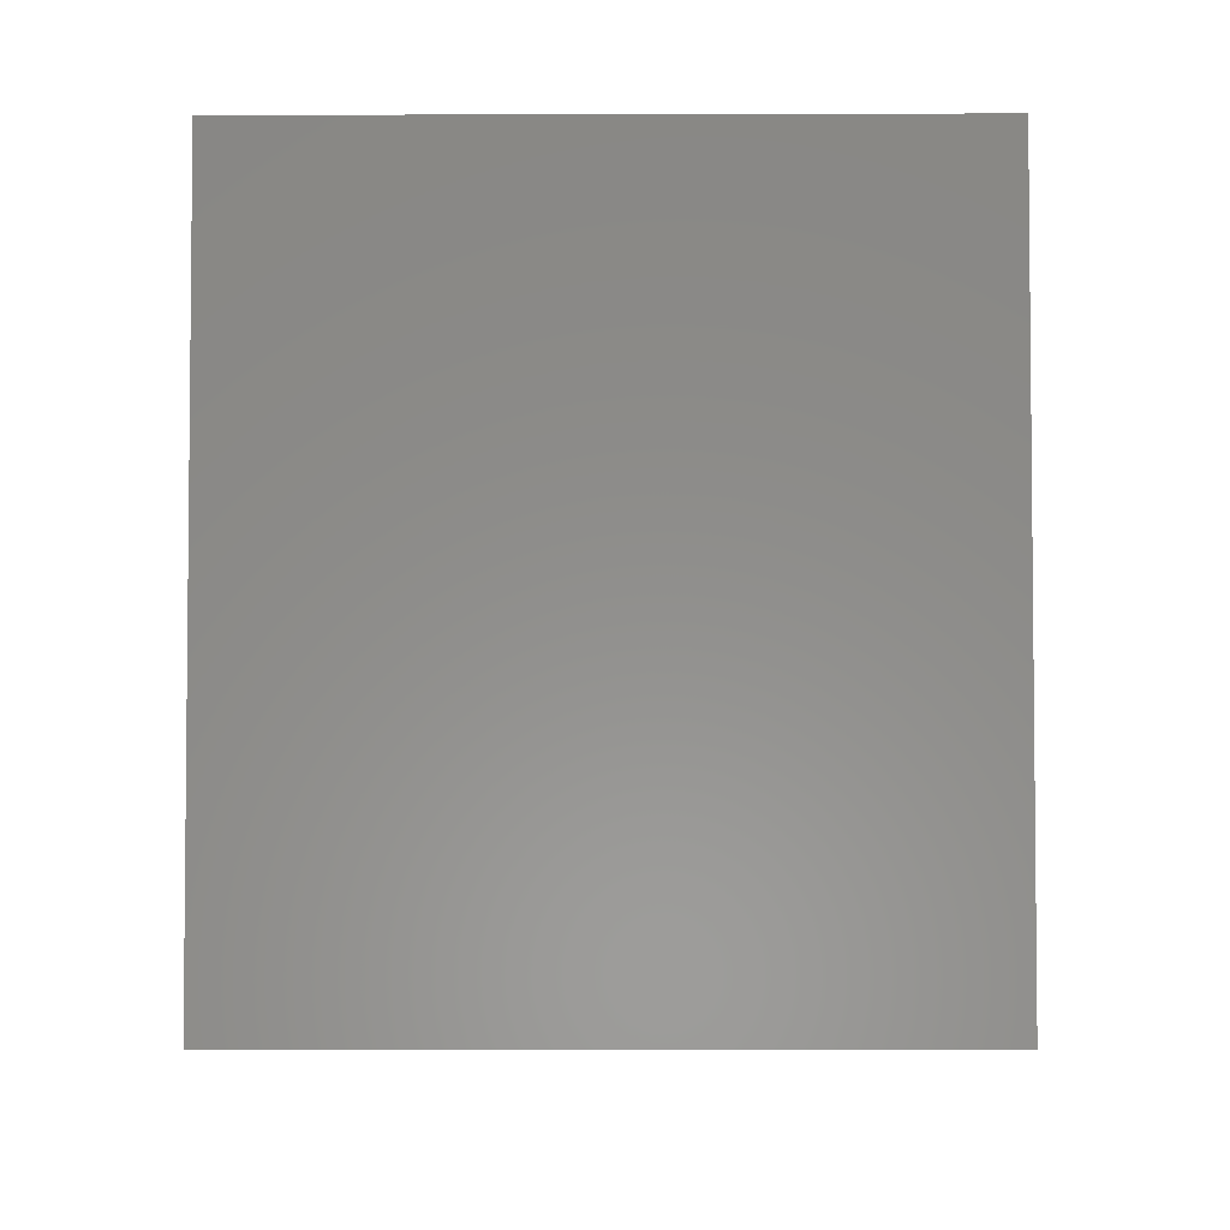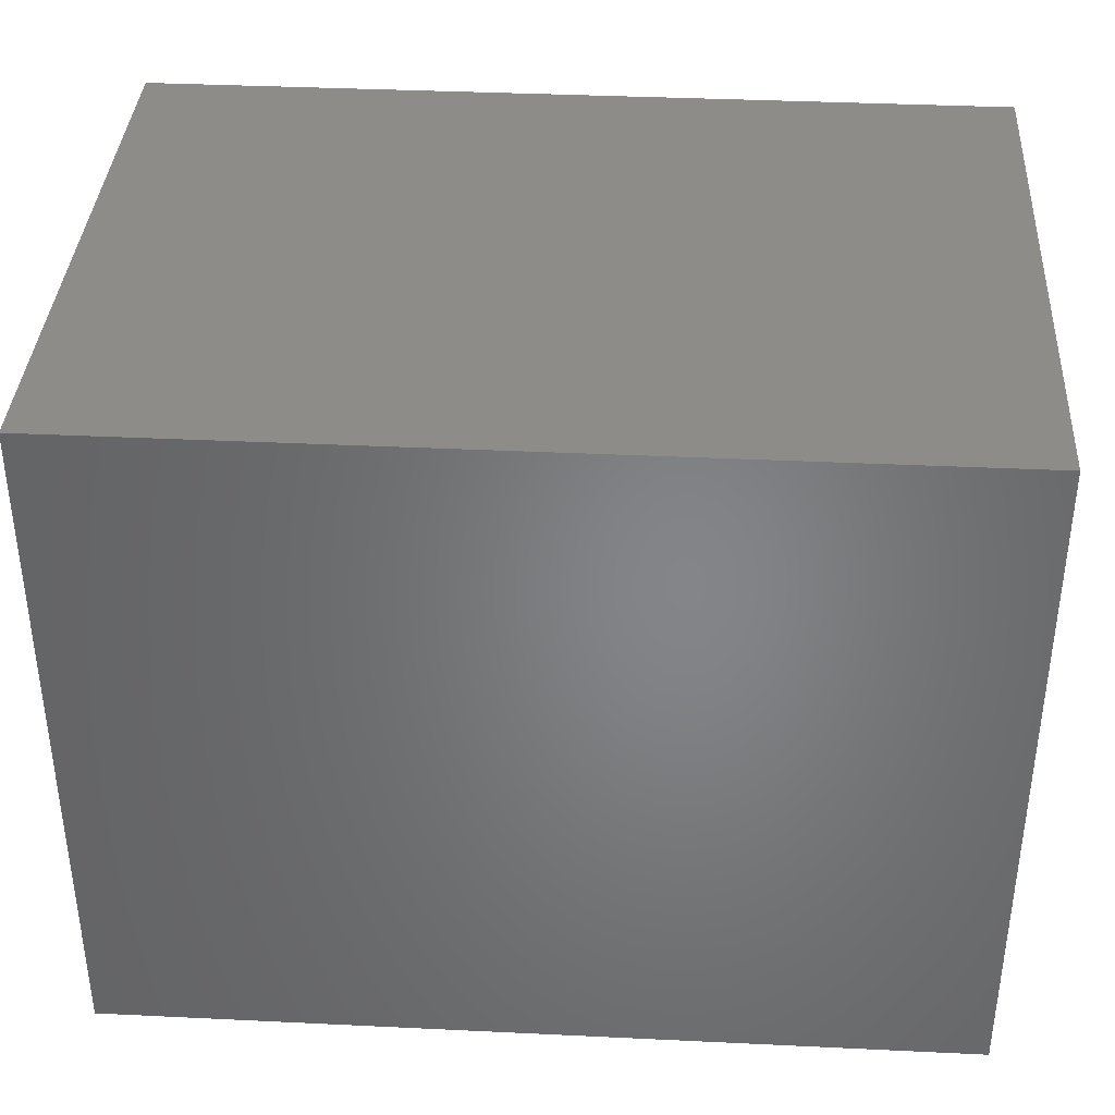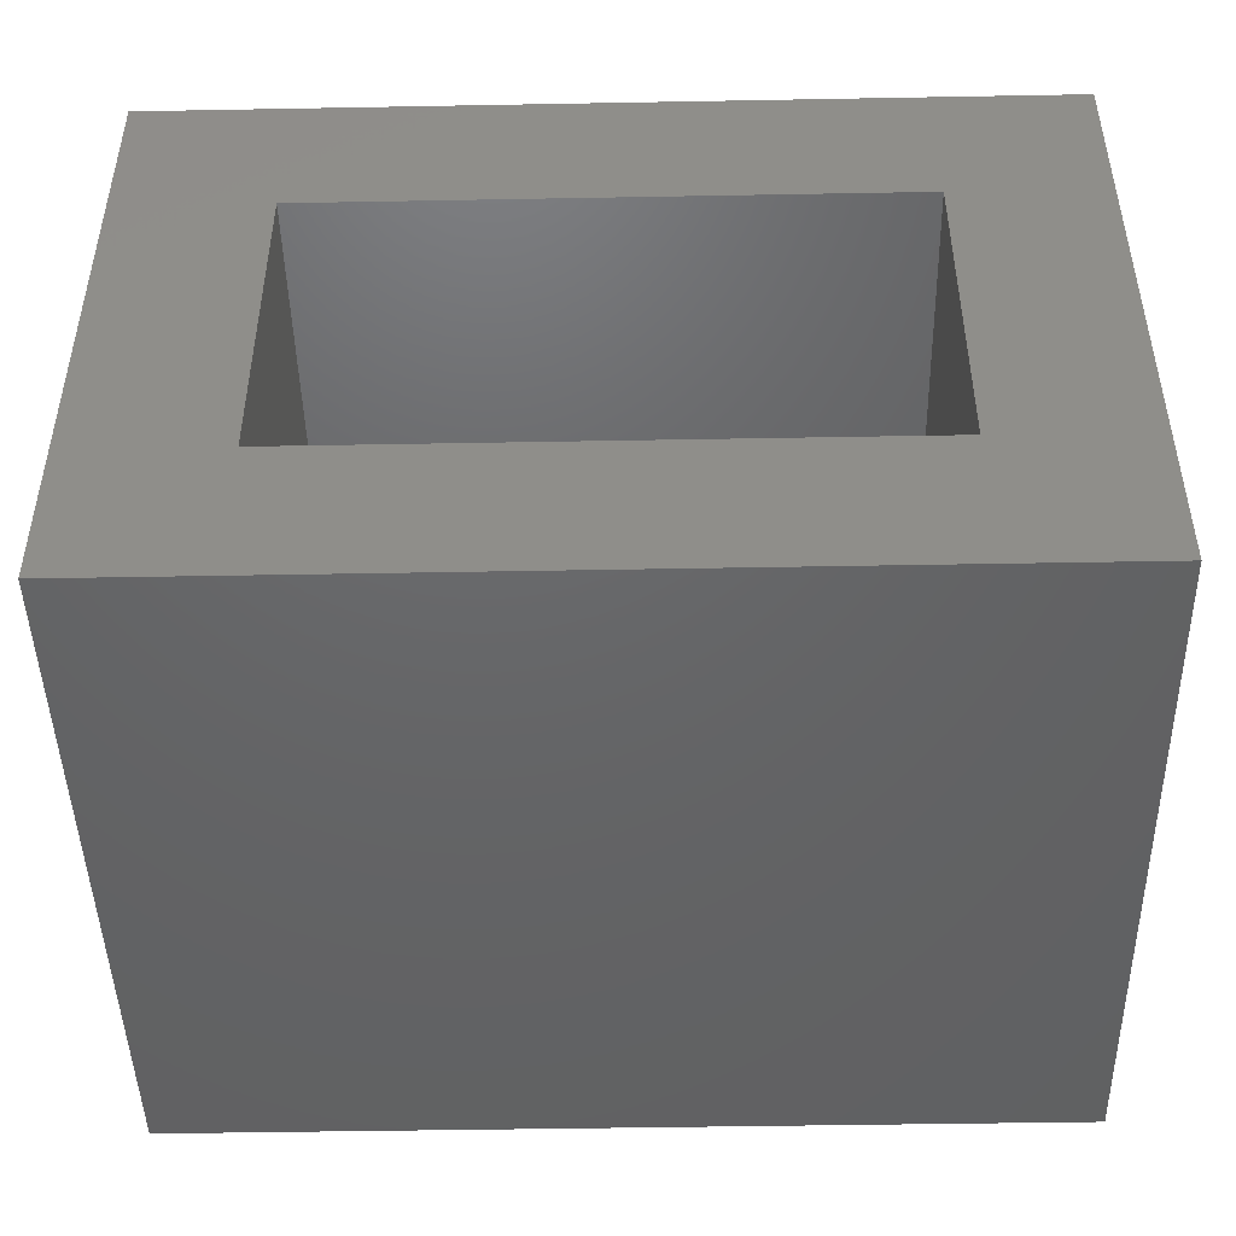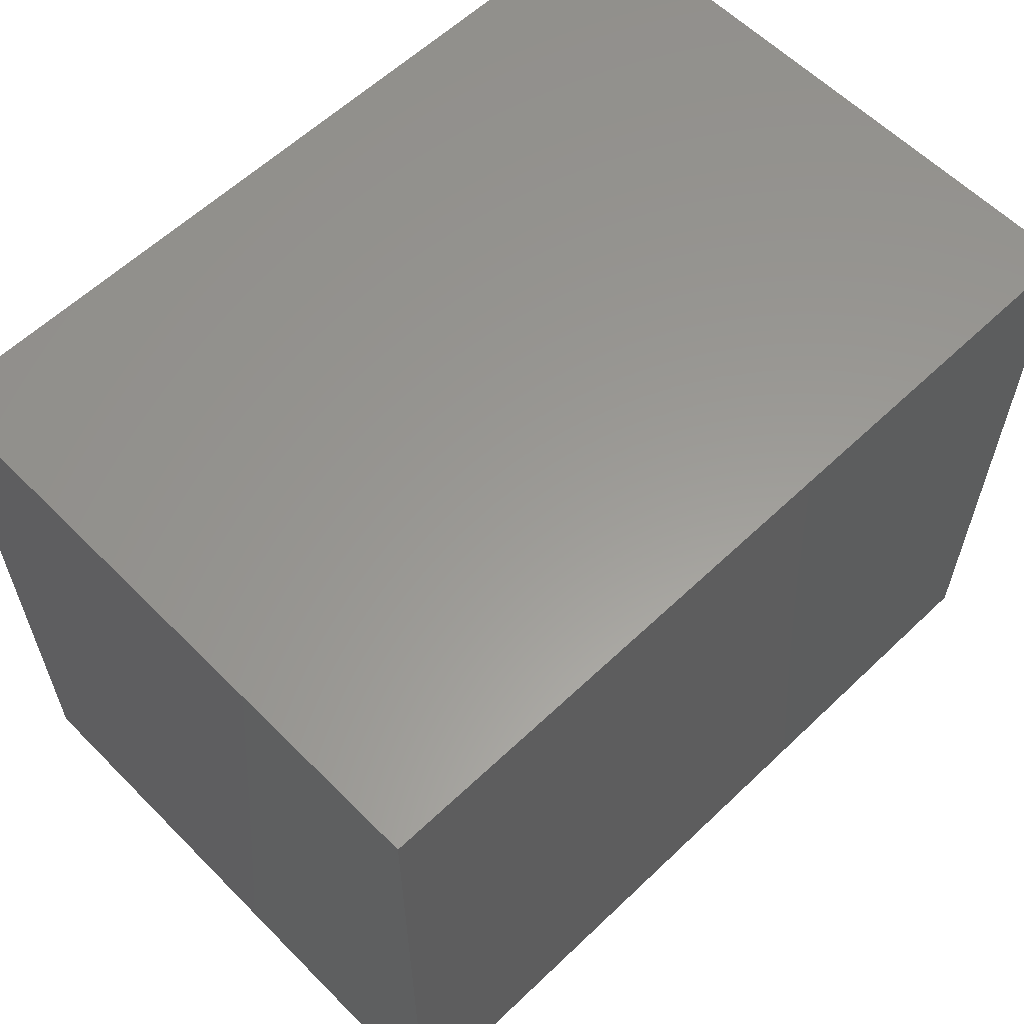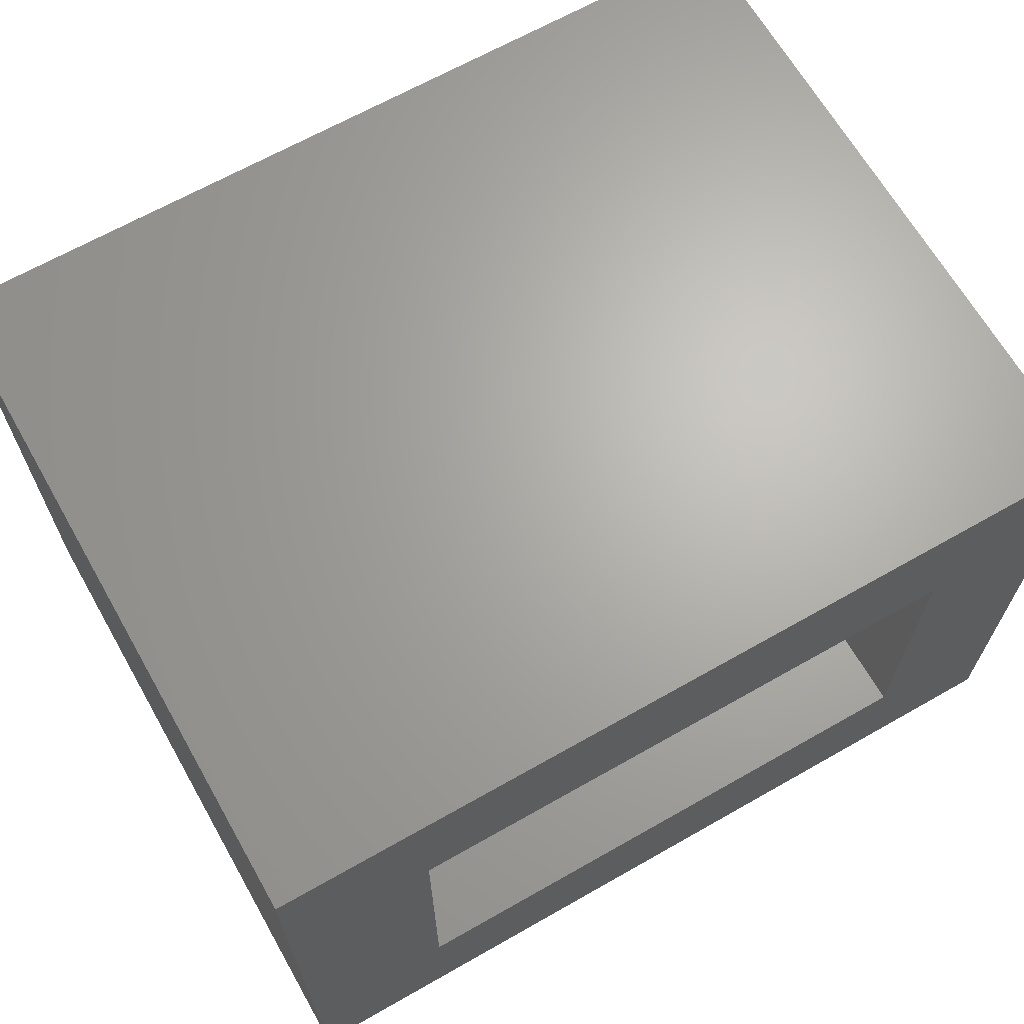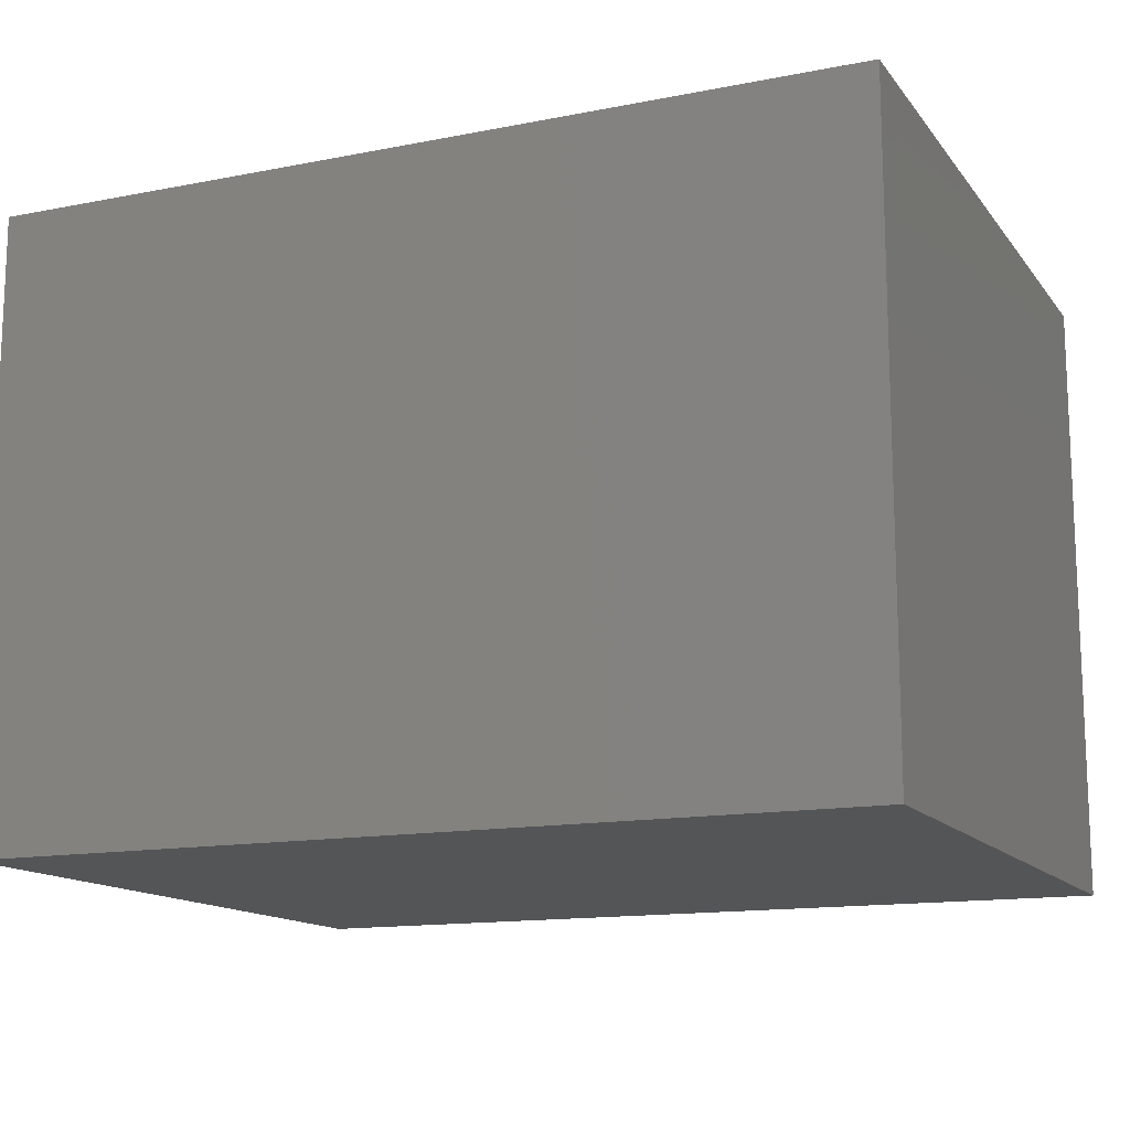
<metadata>
{"format":"stl","ext":"stl","renderer":"f3d","projection":"perspective","resolution":1024,"background":"white","views":[{"elev":-3.7,"azim":-89.5,"up":"+Z"},{"elev":37.5,"azim":-176.5,"up":"+Z"},{"elev":-46.4,"azim":-178.8,"up":"+Y"},{"elev":59.6,"azim":135.7,"up":"+Z"},{"elev":66.4,"azim":150.3,"up":"+Y"},{"elev":-13.9,"azim":23.6,"up":"+Y"}]}
</metadata>
<code>
# stl→obj: 56 verts, 108 faces
v -0.2266 -0.5 0.2266
v -0.2578 -0.5 0.2578
v -0.7734 -0.5 0.2266
v -0.7422 -0.5 0.2578
v -0.7734 -0.5 0.6471
v -0.7422 -0.5 0.6159
v -0.2266 -0.5 0.6471
v -0.2578 -0.5 0.6159
v -0.2578 -0.4141 0.2578
v -0.6641 -0.4141 0.2578
v -0.7422 -0.2578 0.2578
v -0.6641 -0.2578 0.2578
v -0.7422 -0.2578 0.6159
v -0.2578 -0.2578 0.6159
v -0.2578 -0.2578 0.5377
v -0.2578 -0.4141 0.5377
v -0.6641 -0.2578 0.5377
v -0.6641 -0.4141 -0.007812
v -0.6641 -0.08594 -0.007812
v -0.6641 -0.08594 0.5377
v -0.08594 -0.4141 0.5377
v -0.08594 -0.4141 -0.007812
v -0.08594 -0.08594 0.5377
v -0.08594 -0.08594 -0.007812
v 0.0625 -0.5625 -0.007812
v 0.0625 0.0625 -0.007812
v -0.8125 0.0625 -0.007812
v -0.8125 -0.5625 -0.007812
v 0.0625 -0.5625 0.6862
v 0.0625 0.0625 0.6862
v -0.8125 -0.5625 0.6862
v -0.8125 0.0625 0.6862
v -0.2266 -0.2266 0.569
v -0.6953 -0.2266 0.569
v -0.2266 -0.2266 0.6471
v -0.7734 -0.2266 0.6471
v -0.6953 -0.2266 0.2266
v -0.7734 -0.2266 0.2266
v -0.6953 -0.4453 0.02344
v -0.6953 -0.4453 0.2266
v -0.6953 -0.05469 0.02344
v -0.6953 -0.05469 0.569
v -0.05469 -0.4453 0.569
v -0.2266 -0.4453 0.569
v -0.05469 -0.4453 0.02344
v -0.2266 -0.4453 0.2266
v -0.05469 -0.05469 0.569
v -0.05469 -0.05469 0.02344
v -0.7812 0.03125 0.02344
v 0.03125 0.03125 0.02344
v 0.03125 -0.5312 0.02344
v -0.7812 -0.5312 0.02344
v 0.03125 -0.5312 0.6549
v 0.03125 0.03125 0.6549
v -0.7812 -0.5312 0.6549
v -0.7812 0.03125 0.6549
f 1 2 3
f 3 2 4
f 3 4 5
f 5 4 6
f 5 6 7
f 7 6 8
f 7 8 1
f 1 8 2
f 2 9 4
f 4 9 10
f 4 10 11
f 11 10 12
f 13 6 11
f 11 6 4
f 14 8 13
f 13 8 6
f 14 15 8
f 8 15 16
f 8 16 2
f 2 16 9
f 15 14 17
f 17 14 13
f 17 13 12
f 12 13 11
f 18 19 10
f 10 19 12
f 19 20 12
f 12 20 17
f 21 22 16
f 16 22 9
f 22 18 9
f 9 18 10
f 20 23 17
f 17 23 15
f 23 21 15
f 15 21 16
f 20 19 23
f 23 19 24
f 22 21 24
f 24 21 23
f 25 22 26
f 26 22 24
f 26 24 27
f 27 24 19
f 27 19 28
f 28 19 18
f 28 18 25
f 25 18 22
f 25 26 29
f 29 26 30
f 31 28 29
f 29 28 25
f 31 32 28
f 28 32 27
f 32 30 27
f 27 30 26
f 29 30 31
f 31 30 32
f 33 34 35
f 35 34 36
f 34 37 36
f 36 37 38
f 39 40 41
f 41 40 37
f 41 37 42
f 42 37 34
f 43 44 45
f 45 44 46
f 45 46 39
f 39 46 40
f 1 3 46
f 46 3 40
f 3 38 40
f 40 38 37
f 36 38 5
f 5 38 3
f 35 36 7
f 7 36 5
f 35 7 33
f 33 7 44
f 7 1 44
f 44 1 46
f 42 34 47
f 47 34 33
f 47 33 43
f 43 33 44
f 42 47 41
f 41 47 48
f 45 48 43
f 43 48 47
f 49 48 50
f 50 48 45
f 50 45 51
f 48 49 41
f 41 49 52
f 41 52 39
f 39 52 51
f 39 51 45
f 51 53 50
f 50 53 54
f 55 53 52
f 52 53 51
f 55 52 56
f 56 52 49
f 56 49 54
f 54 49 50
f 53 55 54
f 54 55 56

</code>
